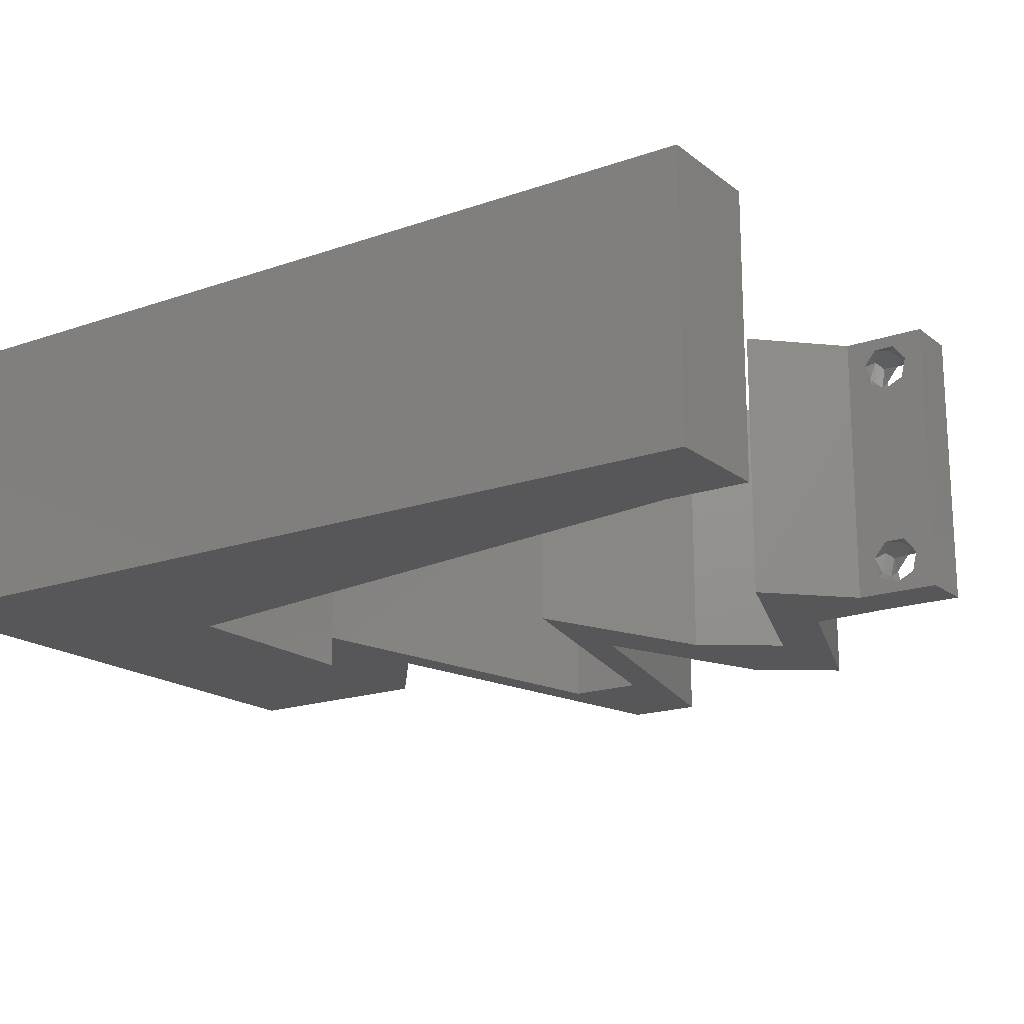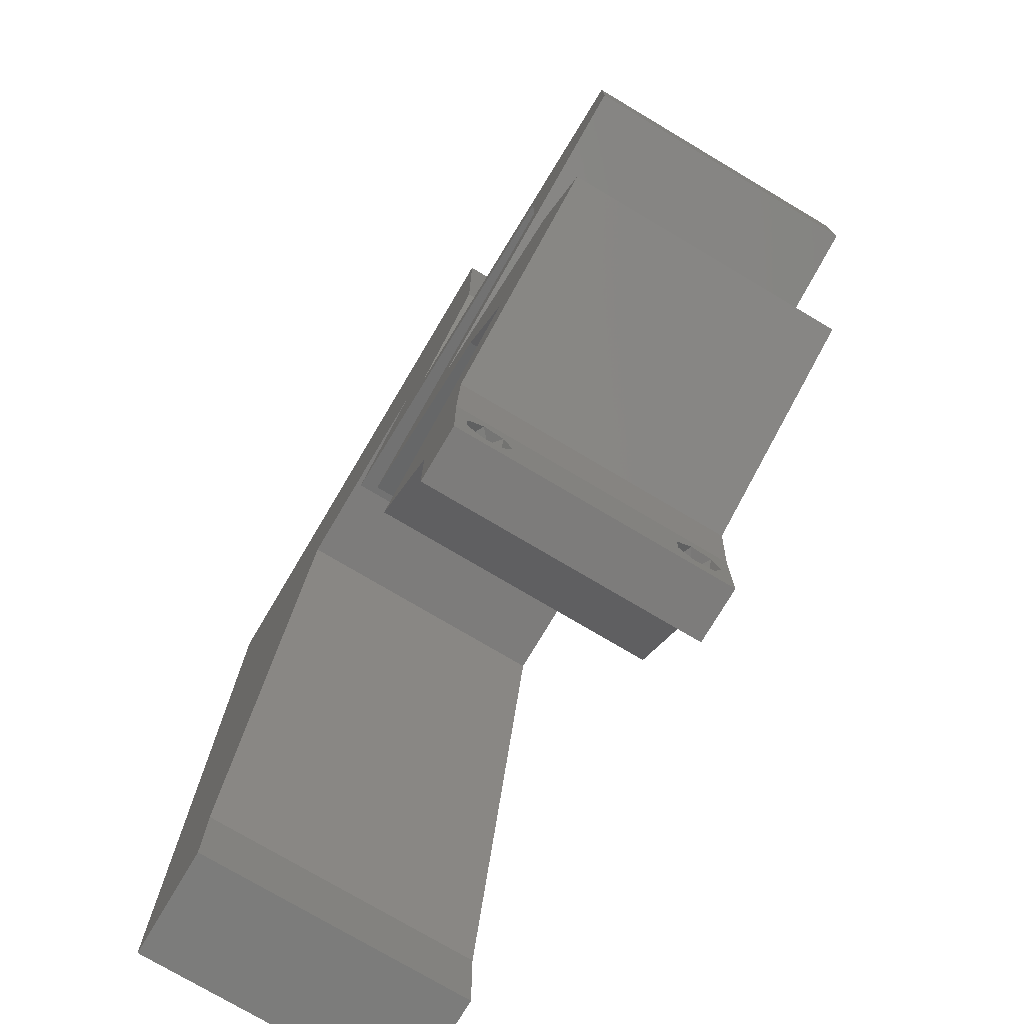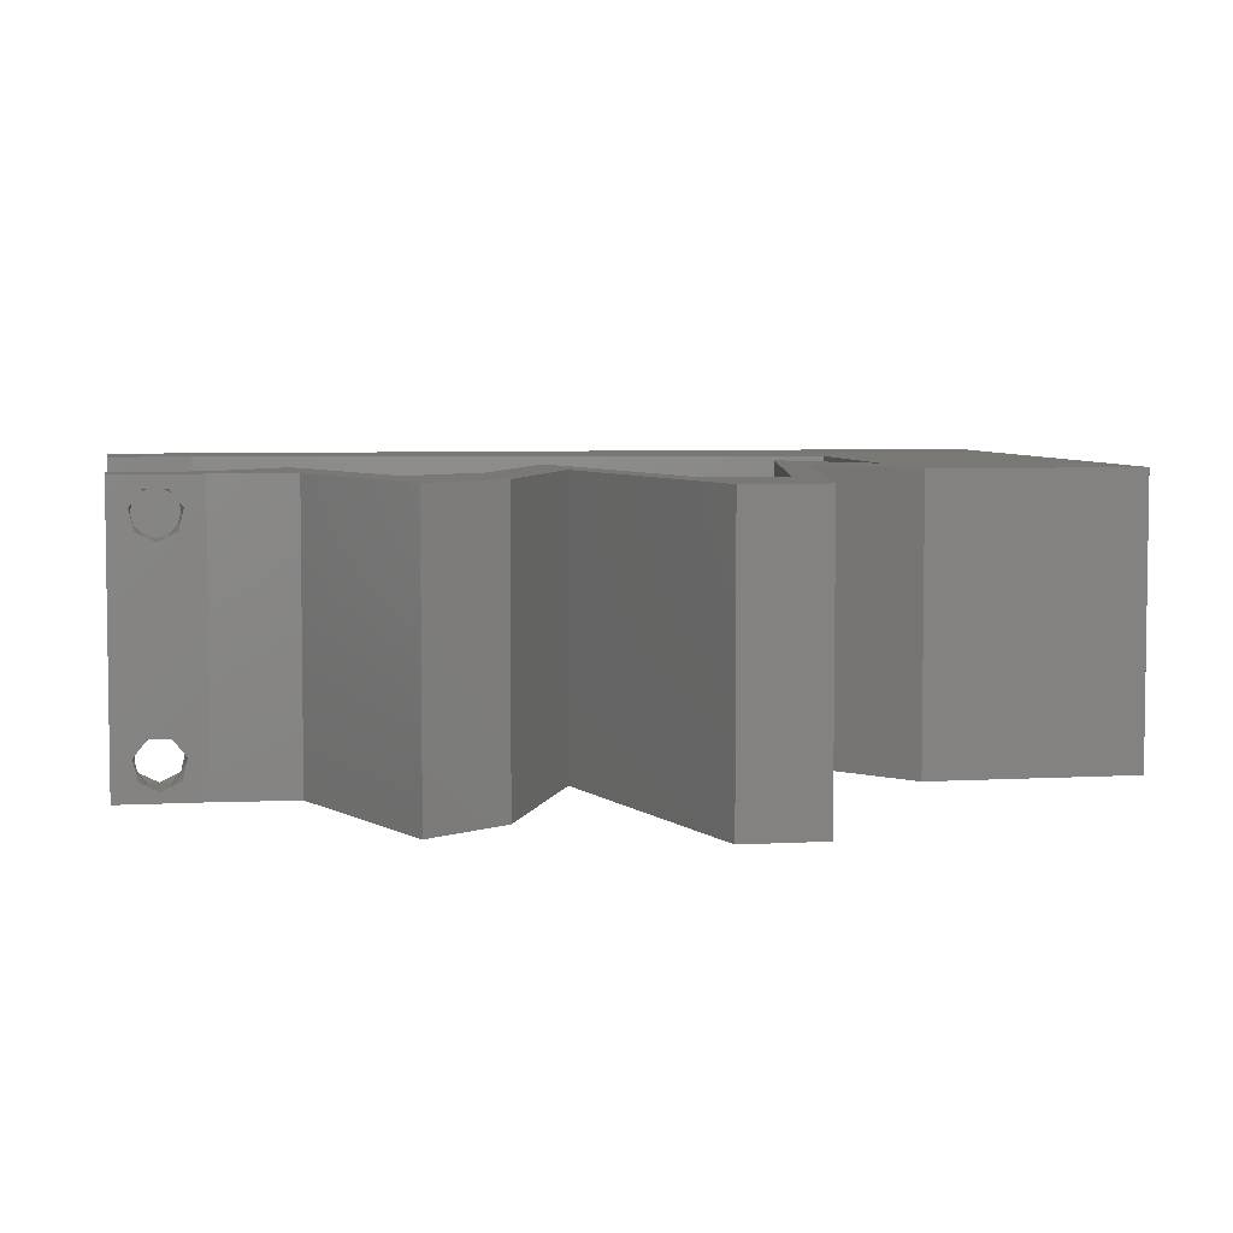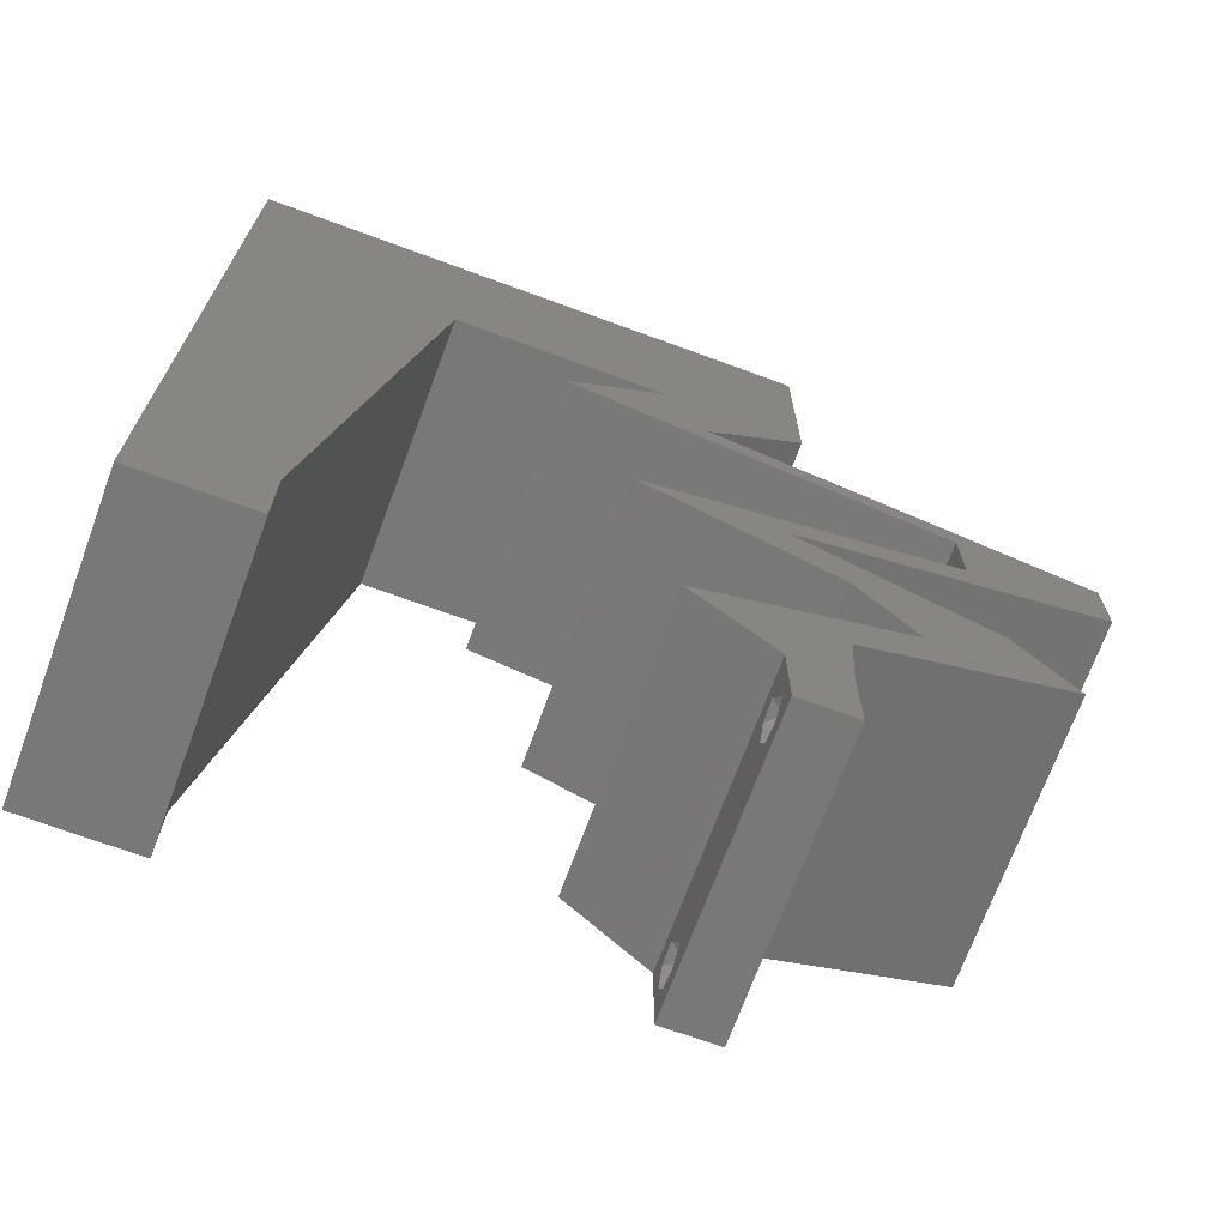
<metadata>
{"format":"stl","ext":"stl","renderer":"f3d","projection":"perspective","resolution":1024,"background":"white","views":[{"elev":-18.0,"azim":-55.6,"up":"+Z"},{"elev":-75.8,"azim":59.3,"up":"+Y"},{"elev":5.3,"azim":79.5,"up":"+Z"},{"elev":-70.4,"azim":-20.2,"up":"+Y"}]}
</metadata>
<code>
# stl→obj: 292 verts, 588 faces
v 0.04 0 0.01
v 0.04 -0.006 0.01
v 0.04 -0.003738 0.003932
v 0.04 -0.003 0.0159
v 0.04 -0.001671 0.00134
v 0.04 0 0
v 0.04 -0.001343 0.002778
v 0.04 -0.004657 0.002778
v 0.04 -0.006 0
v 0.04 -0.004329 0.00134
v 0.04 -0.003 0.0007
v 0.04 -0.002262 0.01913
v 0.04 -0.001343 0.01798
v 0.04 0 0.02
v 0.04 -0.004657 0.01798
v 0.04 -0.003738 0.01913
v 0.04 -0.006 0.02
v 0.04 -0.001671 0.01654
v 0.04 -0.004329 0.01654
v 0.04 -0.002262 0.003932
v 0.036 -0.006 0.01
v 0.036 0 0.01
v 0.036 -0.003738 0.003932
v 0.036 -0.003 0.0159
v 0.036 -0.001343 0.002778
v 0.036 0 0
v 0.036 -0.001671 0.00134
v 0.036 -0.004329 0.00134
v 0.036 -0.006 0
v 0.036 -0.004657 0.002778
v 0.036 -0.003 0.0007
v 0.036 -0.001343 0.01798
v 0.036 -0.002262 0.01913
v 0.036 0 0.02
v 0.036 -0.003738 0.01913
v 0.036 -0.004657 0.01798
v 0.036 -0.006 0.02
v 0.036 -0.004329 0.01654
v 0.036 -0.001671 0.01654
v 0.036 -0.002262 0.003932
v 0.04033 0.005625 0.02
v 0.03806 0.002936 0.02
v 0.05 0.02813 0.02
v 0.04878 0.02531 0.02
v 0.0536 0.02975 0.02
v 0.033 0.03938 0.02
v 0.04 0.045 0.02
v 0.035 0.04632 0.02
v 0.008 0 0.02
v 0 0 0.02
v 0.004 -0.003 0.02
v 0 -0.006 0.02
v 0.008 -0.006 0.02
v 0.04652 0.01538 0.02
v 0.04526 0.01125 0.02
v 0.0492 0.01264 0.02
v 0.01 0.06 0.02
v 0 0.06 0.02
v 0.009138 0.05112 0.02
v 0.06 0.02813 0.02
v 0.06 0.03375 0.02
v 0 0.048 0.02
v 0.015 0.045 0.02
v 0.007562 0.0404 0.02
v 0.0378 0.008438 0.02
v 0.01875 0.0515 0.02
v 0.004438 0.005813 0.02
v 0.02 0.06 0.02
v 0.03 0.06 0.02
v 0.02574 0.05211 0.02
v 0.03 0.045 0.02
v 0.03497 0.00463 0.02
v 0.04 0.06 0.02
v 0.03569 0.05613 0.02
v 0.0478 0.008437 0.02
v 0.01325 0.03375 0.02
v 0.05117 0.01688 0.02
v 0.03274 0.05203 0.02
v 0.04436 0.01969 0.02
v 0.04117 0.01688 0.02
v 0.05 0.03375 0.02
v 0 0.024 0.02
v 0 0.012 0.02
v 0.005396 0.01823 0.02
v 0.0225 0.045 0.02
v 0.04 0.0525 0.02
v 0 0.036 0.02
v 0.038 -0.003 0.02
v 0.00975 0.01125 0.02
v 0.0115 0.0225 0.02
v 0.05526 0.01125 0.02
v 0.006505 0.02904 0.02
v 0.03755 0.0225 0.02
v 0.02755 0.0225 0.02
v 0.03436 0.01969 0.02
v 0.03878 0.02531 0.02
v 0.03033 0.005625 0.02
v 0.032 0.0375 0.02
v 0.042 0.0375 0.02
v 0.041 0.03562 0.02
v 0.051 0.03562 0.02
v 0.023 0.03938 0.02
v 0 -0.006 0.01
v 0 -0.003 0.015
v 0 0 0.01
v 0 -0.006 0
v 0 -0.003 0.005
v 0 0 0
v 0.004 -0.006 0.015
v 0.008 -0.006 0.01
v 0.004 -0.006 0.005
v 0.008 -0.006 0
v 0 0.009 0.0114
v 0 0.06 0
v 0 0.051 0.0086
v 0 0.06 0.01
v 0 0.048 0
v 0 0.0415 0.009767
v 0 0.03 0.01
v 0 0.036 0
v 0 0.024 0
v 0 0.0185 0.01023
v 0 0.012 0
v 0 0.005337 0.005128
v 0 0.05466 0.01487
v 0.03806 0.002936 0
v 0.04033 0.005625 0
v 0.05 0.02813 0
v 0.0536 0.02975 0
v 0.04878 0.02531 0
v 0.033 0.03938 0
v 0.035 0.04632 0
v 0.04 0.045 0
v 0.008 0 0
v 0.004 -0.003 0
v 0.04652 0.01538 0
v 0.0492 0.01264 0
v 0.04526 0.01125 0
v 0.01 0.06 0
v 0.009138 0.05112 0
v 0.06 0.02813 0
v 0.06 0.03375 0
v 0.015 0.045 0
v 0.007562 0.0404 0
v 0.0378 0.008438 0
v 0.01875 0.0515 0
v 0.004438 0.005813 0
v 0.02 0.06 0
v 0.03 0.06 0
v 0.02574 0.05211 0
v 0.03 0.045 0
v 0.03497 0.00463 0
v 0.04 0.06 0
v 0.03569 0.05613 0
v 0.0478 0.008437 0
v 0.01325 0.03375 0
v 0.05117 0.01688 0
v 0.03274 0.05203 0
v 0.04436 0.01969 0
v 0.04117 0.01688 0
v 0.05 0.03375 0
v 0.005396 0.01823 0
v 0.0225 0.045 0
v 0.04 0.0525 0
v 0.038 -0.003 0
v 0.00975 0.01125 0
v 0.0115 0.0225 0
v 0.05526 0.01125 0
v 0.006505 0.02904 0
v 0.03755 0.0225 0
v 0.03436 0.01969 0
v 0.02755 0.0225 0
v 0.03878 0.02531 0
v 0.03033 0.005625 0
v 0.032 0.0375 0
v 0.042 0.0375 0
v 0.041 0.03562 0
v 0.051 0.03562 0
v 0.023 0.03938 0
v 0.008 0 0.01
v 0.008 -0.003 0.015
v 0.008 -0.003 0.005
v 0.015 0.06 0.01134
v 0.025 0.06 0.008977
v 0.006575 0.06 0.007337
v 0.03344 0.06 0.01273
v 0.04 0.06 0.01
v 0.03407 0.06 0.005945
v 0.005798 0.06 0.01422
v 0.04 0.05261 0.007675
v 0.04 0.045 0.01
v 0.04 0.05541 0.01462
v 0.04 0.05025 0.01466
v 0.0365 0.04219 0.015
v 0.033 0.03938 0.01
v 0.0365 0.04219 0.005
v 0.0465 0.03656 0.007962
v 0.05356 0.03509 0.006819
v 0.06 0.03375 0.01
v 0.03944 0.03803 0.006819
v 0.03925 0.03807 0.01363
v 0.0465 0.03656 0.01511
v 0.05375 0.03505 0.01363
v 0.06 0.02813 0.01
v 0.06 0.03094 0.005
v 0.06 0.03094 0.015
v 0.04633 0.0247 0.01123
v 0.03755 0.0225 0.01
v 0.0533 0.02645 0.006907
v 0.05359 0.02652 0.01361
v 0.04422 0.01974 0.007478
v 0.05117 0.01688 0.01
v 0.04641 0.01884 0.01469
v 0.04172 0.02078 0.01459
v 0.05322 0.01406 0.015
v 0.05526 0.01125 0.01
v 0.05322 0.01406 0.005
v 0.04806 0.008538 0.007954
v 0.04033 0.005625 0.01
v 0.05037 0.009406 0.01437
v 0.04538 0.007526 0.01447
v 0.04016 0.002812 0.015
v 0.04016 0.002812 0.005
v 0.03316 0.002813 0.015
v 0.03033 0.005625 0.01
v 0.03316 0.002812 0.005
v 0.03753 0.008337 0.007954
v 0.04526 0.01125 0.01
v 0.03522 0.007469 0.01437
v 0.04021 0.009349 0.01447
v 0.04322 0.01406 0.015
v 0.04117 0.01688 0.01
v 0.04322 0.01406 0.005
v 0.03422 0.01974 0.007478
v 0.02755 0.0225 0.01
v 0.03172 0.02078 0.01459
v 0.03641 0.01884 0.01469
v 0.04123 0.02593 0.01123
v 0.05 0.02813 0.01
v 0.03425 0.02418 0.006907
v 0.03396 0.02411 0.01361
v 0.05 0.03375 0.01
v 0.05 0.03094 0.005
v 0.05 0.03094 0.015
v 0.0365 0.03656 0.01204
v 0.023 0.03938 0.01
v 0.02944 0.03803 0.01318
v 0.04356 0.03509 0.01318
v 0.0365 0.03656 0.004886
v 0.04375 0.03505 0.006374
v 0.02925 0.03807 0.006374
v 0.0265 0.04219 0.015
v 0.03 0.045 0.01
v 0.0265 0.04219 0.005
v 0.02261 0.045 0.007675
v 0.015 0.045 0.01
v 0.02541 0.045 0.01462
v 0.02025 0.045 0.01466
v 0.009315 0.008452 0.01174
v 0.01369 0.03655 0.008258
v 0.0123 0.02765 0.009687
v 0.01069 0.01727 0.01024
v 0.0375 -0.003738 0.01607
v 0.0385 -0.002262 0.01607
v 0.03712 -0.002262 0.01607
v 0.03888 -0.003738 0.01607
v 0.03873 -0.003 0.0193
v 0.03727 -0.001671 0.01866
v 0.03875 -0.001671 0.01866
v 0.03727 -0.004329 0.01866
v 0.03875 -0.004329 0.01866
v 0.03725 -0.003 0.0193
v 0.03873 -0.004657 0.01722
v 0.03725 -0.004657 0.01722
v 0.03798 -0.00134 0.01723
v 0.03687 -0.001344 0.01722
v 0.03914 -0.001343 0.01722
v 0.03873 -0.003738 0.0008684
v 0.03727 -0.002262 0.0008684
v 0.03726 -0.003758 0.0008785
v 0.03874 -0.002242 0.0008785
v 0.03727 -0.001671 0.00346
v 0.03873 -0.003 0.0041
v 0.03725 -0.003 0.0041
v 0.03873 -0.001343 0.002022
v 0.03725 -0.001343 0.002022
v 0.03875 -0.001671 0.00346
v 0.03727 -0.004657 0.002022
v 0.03875 -0.004657 0.002022
v 0.03798 -0.004322 0.003468
v 0.03913 -0.004332 0.003456
v 0.03684 -0.004329 0.00346
f 1 2 3
f 1 4 2
f 5 6 7
f 8 9 10
f 10 9 11
f 11 6 5
f 12 13 14
f 15 16 17
f 16 14 17
f 12 14 16
f 9 6 11
f 7 6 1
f 14 18 1
f 13 18 14
f 2 19 17
f 19 15 17
f 2 9 8
f 1 18 4
f 4 19 2
f 20 1 3
f 7 1 20
f 3 2 8
f 21 22 23
f 21 24 22
f 25 26 27
f 28 29 30
f 31 29 28
f 27 26 31
f 32 33 34
f 35 36 37
f 34 35 37
f 37 36 38
f 33 35 34
f 34 39 32
f 26 29 31
f 30 29 21
f 21 37 38
f 22 39 34
f 22 26 25
f 21 38 24
f 24 39 22
f 30 21 23
f 23 22 40
f 40 22 25
f 14 41 42
f 43 44 45
f 46 47 48
f 49 50 51
f 52 53 51
f 54 55 56
f 57 58 59
f 60 61 45
f 58 62 59
f 63 59 64
f 41 65 42
f 66 57 59
f 50 49 67
f 68 57 66
f 59 62 64
f 69 68 70
f 71 46 48
f 65 72 42
f 70 68 66
f 73 69 74
f 55 75 56
f 76 63 64
f 77 54 56
f 69 70 78
f 79 80 54
f 81 43 45
f 82 83 84
f 85 71 70
f 47 86 48
f 63 85 66
f 69 78 74
f 62 87 64
f 63 66 59
f 37 17 88
f 14 34 88
f 89 83 67
f 86 78 48
f 89 90 84
f 70 71 78
f 91 77 56
f 64 87 92
f 76 64 92
f 72 34 42
f 85 70 66
f 50 52 51
f 53 49 51
f 34 14 42
f 87 82 92
f 84 90 92
f 82 84 92
f 90 76 92
f 83 89 84
f 86 73 74
f 78 71 48
f 78 86 74
f 83 50 67
f 44 60 45
f 93 94 95
f 96 93 44
f 75 91 56
f 17 14 88
f 34 37 88
f 65 97 72
f 80 55 54
f 44 43 96
f 49 89 67
f 71 98 46
f 99 46 100
f 46 98 100
f 61 101 45
f 93 80 79
f 80 93 95
f 94 93 96
f 77 79 54
f 55 41 75
f 41 55 65
f 97 34 72
f 99 81 101
f 81 99 100
f 101 81 45
f 71 102 98
f 103 104 105
f 50 104 52
f 106 107 108
f 105 107 103
f 52 104 103
f 105 104 50
f 103 107 106
f 108 107 105
f 53 109 110
f 103 109 52
f 106 111 103
f 110 111 112
f 52 109 53
f 110 109 103
f 112 111 106
f 103 111 110
f 50 113 105
f 114 115 116
f 117 115 114
f 83 113 50
f 118 119 87
f 120 119 118
f 120 118 117
f 87 119 82
f 121 119 120
f 122 119 121
f 82 122 83
f 62 118 87
f 123 122 121
f 82 119 122
f 108 124 123
f 58 125 62
f 62 115 118
f 123 113 122
f 123 124 113
f 62 125 115
f 122 113 83
f 118 115 117
f 116 125 58
f 105 124 108
f 113 124 105
f 115 125 116
f 6 126 127
f 128 129 130
f 131 132 133
f 134 135 108
f 106 135 112
f 136 137 138
f 139 140 114
f 141 129 142
f 114 140 117
f 143 144 140
f 127 126 145
f 146 140 139
f 108 147 134
f 148 146 139
f 140 144 117
f 149 150 148
f 151 132 131
f 145 126 152
f 150 146 148
f 153 154 149
f 138 137 155
f 156 144 143
f 157 137 136
f 149 158 150
f 159 136 160
f 161 129 128
f 121 162 123
f 163 150 151
f 133 132 164
f 143 146 163
f 149 154 158
f 117 144 120
f 143 140 146
f 29 165 9
f 6 165 26
f 166 147 123
f 164 132 158
f 166 162 167
f 150 158 151
f 168 137 157
f 144 169 120
f 156 169 144
f 152 126 26
f 163 146 150
f 108 135 106
f 112 135 134
f 26 126 6
f 120 169 121
f 162 169 167
f 121 169 162
f 167 169 156
f 123 162 166
f 164 154 153
f 158 132 151
f 158 154 164
f 123 147 108
f 130 129 141
f 170 171 172
f 173 130 170
f 155 137 168
f 9 165 6
f 26 165 29
f 145 152 174
f 160 136 138
f 130 173 128
f 134 147 166
f 131 175 151
f 176 177 131
f 177 175 131
f 142 129 178
f 170 159 160
f 160 171 170
f 172 173 170
f 157 136 159
f 155 127 138
f 138 127 145
f 174 152 26
f 176 178 161
f 161 177 176
f 178 129 161
f 151 175 179
f 180 181 110
f 53 181 49
f 134 182 112
f 110 182 180
f 49 181 180
f 110 181 53
f 112 182 110
f 180 182 134
f 139 183 148
f 69 184 68
f 183 184 148
f 68 184 183
f 139 185 183
f 69 186 184
f 148 184 149
f 68 183 57
f 114 185 139
f 116 185 114
f 73 186 69
f 187 186 73
f 184 188 149
f 183 189 57
f 186 188 184
f 185 189 183
f 149 188 153
f 153 188 187
f 58 189 116
f 57 189 58
f 116 189 185
f 187 188 186
f 153 190 164
f 164 190 133
f 187 190 153
f 133 190 191
f 73 192 187
f 191 193 47
f 86 192 73
f 47 193 86
f 190 192 193
f 193 192 86
f 191 190 193
f 187 192 190
f 47 194 191
f 195 194 46
f 131 196 195
f 191 196 133
f 46 194 47
f 191 194 195
f 133 196 131
f 195 196 191
f 176 197 178
f 142 198 199
f 195 200 131
f 131 200 176
f 178 198 142
f 197 201 202
f 202 203 197
f 199 203 61
f 46 201 195
f 200 201 197
f 197 203 198
f 61 203 101
f 99 201 46
f 176 200 197
f 197 198 178
f 101 202 99
f 202 201 99
f 101 203 202
f 195 201 200
f 198 203 199
f 204 205 199
f 199 206 204
f 60 206 61
f 142 205 141
f 61 206 199
f 204 206 60
f 199 205 142
f 141 205 204
f 130 207 170
f 208 207 93
f 93 207 44
f 141 209 130
f 44 210 60
f 204 209 141
f 130 209 207
f 60 210 204
f 207 209 210
f 44 207 210
f 210 209 204
f 170 207 208
f 159 211 157
f 170 211 159
f 157 211 212
f 208 211 170
f 212 213 77
f 93 214 208
f 79 214 93
f 77 213 79
f 211 214 213
f 213 214 79
f 212 211 213
f 208 214 211
f 91 215 77
f 212 215 216
f 157 217 168
f 216 217 212
f 77 215 212
f 216 215 91
f 212 217 157
f 168 217 216
f 155 218 127
f 168 218 155
f 127 218 219
f 216 218 168
f 91 220 216
f 219 221 41
f 41 221 75
f 75 220 91
f 218 221 219
f 220 218 216
f 220 221 218
f 75 221 220
f 14 222 41
f 219 222 1
f 127 223 6
f 1 223 219
f 41 222 219
f 1 222 14
f 219 223 127
f 6 223 1
f 2 17 37
f 21 2 37
f 29 9 21
f 9 2 21
f 34 224 22
f 225 224 97
f 22 226 26
f 174 226 225
f 97 224 34
f 22 224 225
f 26 226 174
f 225 226 22
f 145 227 138
f 174 227 145
f 138 227 228
f 225 227 174
f 97 229 225
f 228 230 55
f 55 230 65
f 65 229 97
f 227 230 228
f 229 227 225
f 229 230 227
f 65 230 229
f 80 231 55
f 228 231 232
f 138 233 160
f 232 233 228
f 55 231 228
f 232 231 80
f 228 233 138
f 160 233 232
f 171 234 172
f 160 234 171
f 172 234 235
f 232 234 160
f 235 236 94
f 80 237 232
f 95 237 80
f 94 236 95
f 237 236 234
f 95 236 237
f 234 236 235
f 237 234 232
f 173 238 128
f 239 238 43
f 43 238 96
f 172 240 173
f 96 241 94
f 235 240 172
f 173 240 238
f 94 241 235
f 238 240 241
f 96 238 241
f 241 240 235
f 128 238 239
f 242 243 239
f 239 244 242
f 81 244 43
f 128 243 161
f 43 244 239
f 242 244 81
f 239 243 128
f 161 243 242
f 98 245 100
f 246 247 102
f 81 248 242
f 100 248 81
f 102 247 98
f 249 250 245
f 245 251 249
f 179 251 246
f 242 250 161
f 245 250 248
f 247 251 245
f 175 251 179
f 161 250 177
f 98 247 245
f 245 248 100
f 177 249 175
f 249 251 175
f 177 250 249
f 248 250 242
f 246 251 247
f 102 252 246
f 253 252 71
f 151 254 253
f 246 254 179
f 71 252 102
f 246 252 253
f 253 254 246
f 179 254 151
f 163 255 143
f 151 255 163
f 143 255 256
f 253 255 151
f 71 257 253
f 256 258 63
f 85 257 71
f 63 258 85
f 255 257 258
f 258 257 85
f 253 257 255
f 256 255 258
f 166 259 134
f 76 260 63
f 256 260 143
f 180 259 49
f 143 260 156
f 49 259 89
f 156 261 167
f 89 262 90
f 261 262 167
f 90 262 261
f 167 262 166
f 90 261 76
f 262 259 166
f 261 260 76
f 156 260 261
f 89 259 262
f 63 260 256
f 134 259 180
f 4 24 263
f 24 4 264
f 24 264 265
f 4 263 266
f 267 268 269
f 270 267 271
f 267 270 272
f 268 267 272
f 273 270 271
f 270 273 274
f 273 263 274
f 265 275 276
f 264 275 265
f 263 273 266
f 12 16 267
f 33 32 268
f 36 35 270
f 12 267 269
f 267 16 271
f 33 268 272
f 270 35 272
f 13 12 269
f 16 15 271
f 35 33 272
f 36 270 274
f 263 38 274
f 38 36 274
f 15 19 273
f 269 268 275
f 15 273 271
f 264 18 277
f 275 264 277
f 268 32 276
f 13 269 277
f 273 19 266
f 4 18 264
f 24 38 263
f 275 268 276
f 39 24 265
f 19 4 266
f 269 275 277
f 39 265 276
f 32 39 276
f 18 13 277
f 11 31 278
f 31 11 279
f 278 31 280
f 279 11 281
f 282 283 284
f 285 282 286
f 283 282 287
f 282 285 287
f 279 285 286
f 278 288 289
f 288 290 289
f 285 279 281
f 288 278 280
f 289 290 291
f 290 288 292
f 284 283 290
f 40 25 282
f 5 7 285
f 20 3 283
f 28 30 288
f 40 282 284
f 282 25 286
f 285 7 287
f 20 283 287
f 25 27 286
f 23 40 284
f 8 10 289
f 7 20 287
f 27 31 279
f 10 11 278
f 27 279 286
f 10 278 289
f 284 290 292
f 290 283 291
f 28 288 280
f 5 285 281
f 283 3 291
f 288 30 292
f 23 284 292
f 8 289 291
f 3 8 291
f 30 23 292
f 11 5 281
f 31 28 280

</code>
